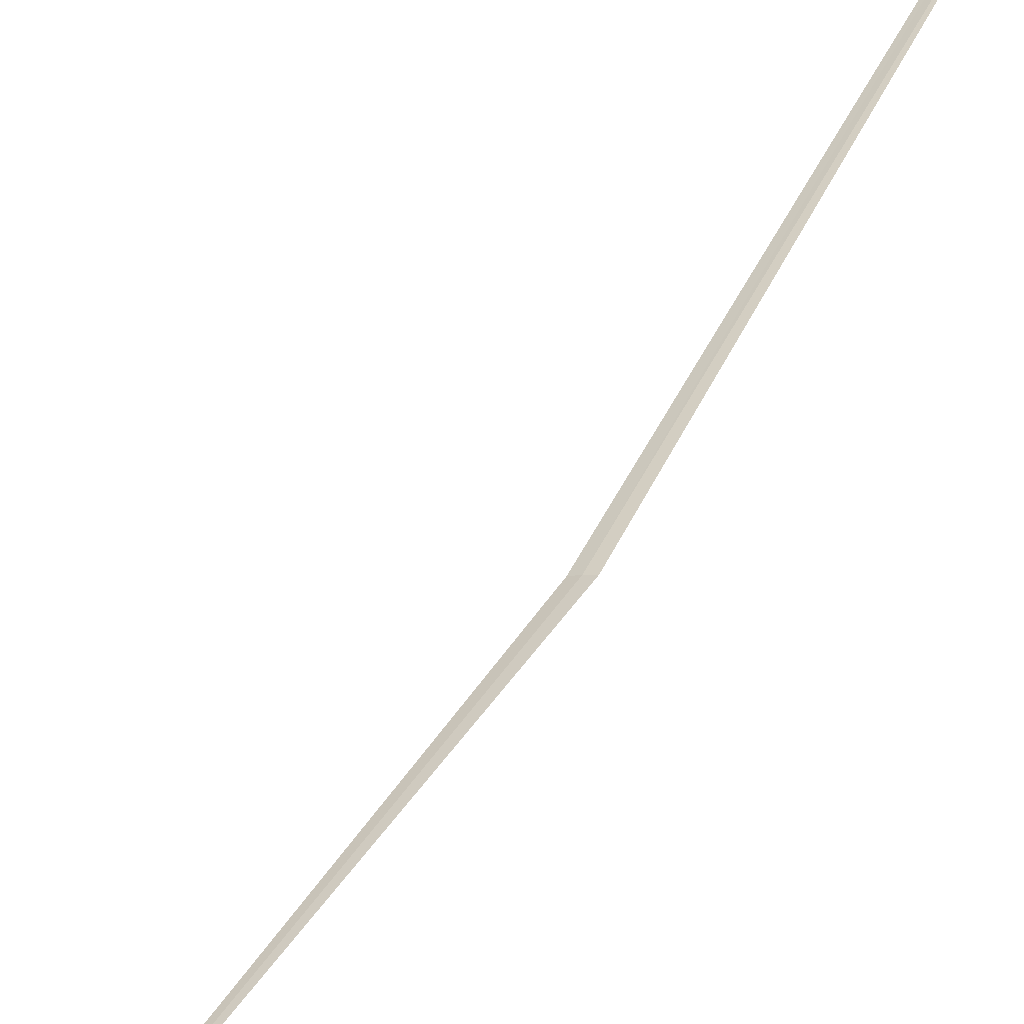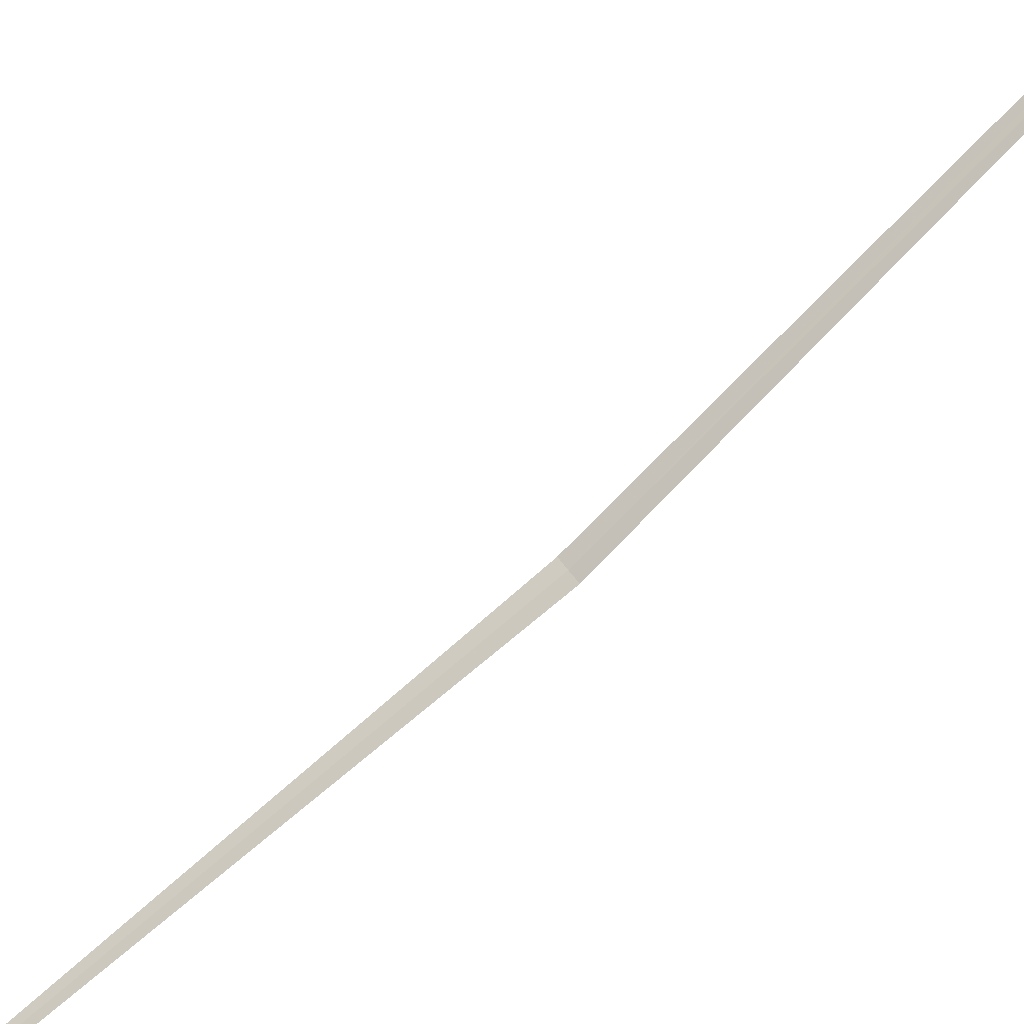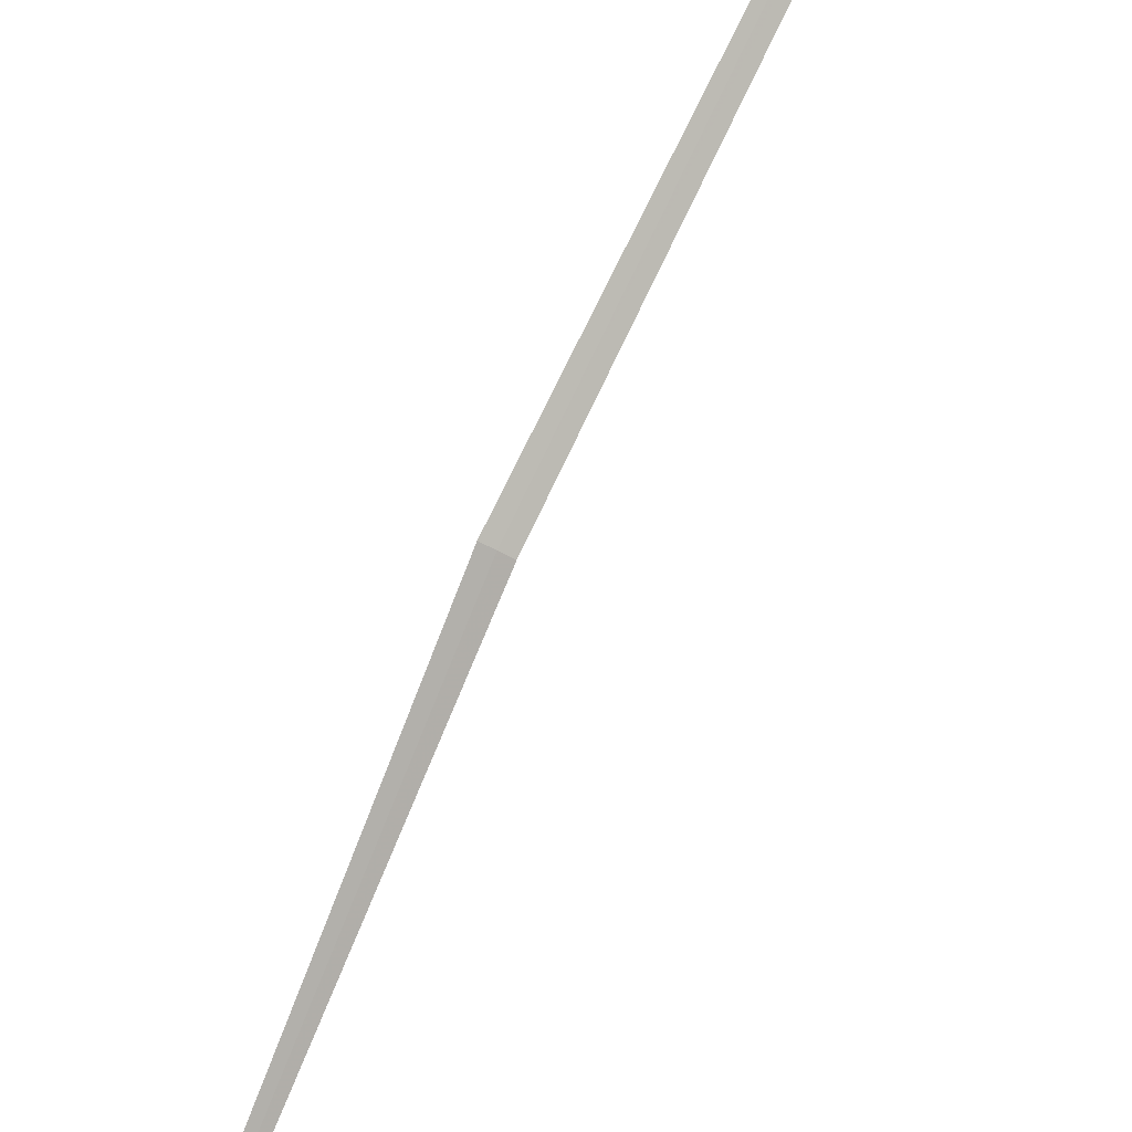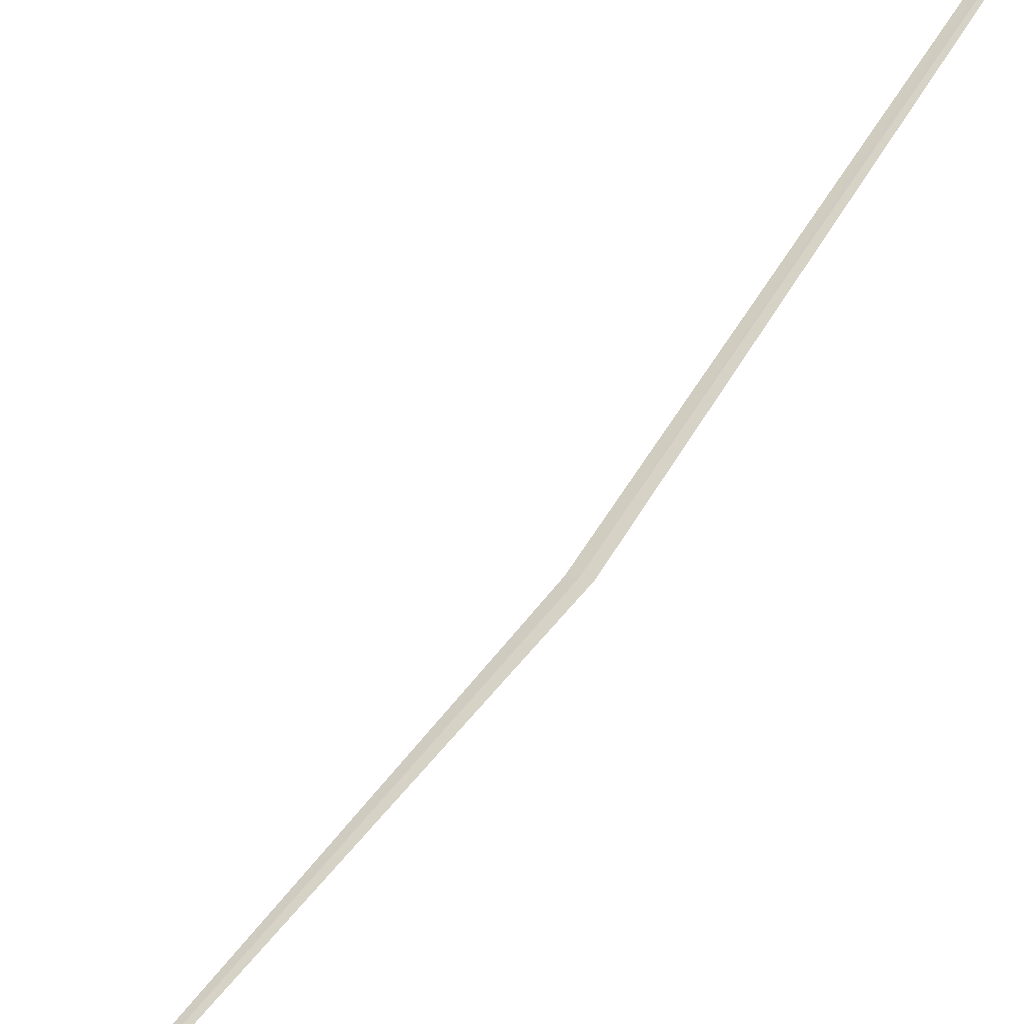
<metadata>
{"format":"obj","ext":"obj","renderer":"f3d","projection":"perspective","resolution":1024,"background":"white","views":[{"elev":28.2,"azim":39.0,"up":"+Y"},{"elev":78.5,"azim":61.5,"up":"+Y"},{"elev":-66.6,"azim":167.9,"up":"+Y"},{"elev":37.5,"azim":45.4,"up":"+Y"}]}
</metadata>
<code>
v -5.729 6.378 36.97
v -4.368 5.027 44.52
v -5.817 6.343 36.98
v -7.745 8.257 29.68
v -7.661 8.293 29.67
v -5.639 6.404 36.95
f 1 5 4
f 1 4 3
f 1 6 5
f 1 3 2
f 1 2 6

</code>
